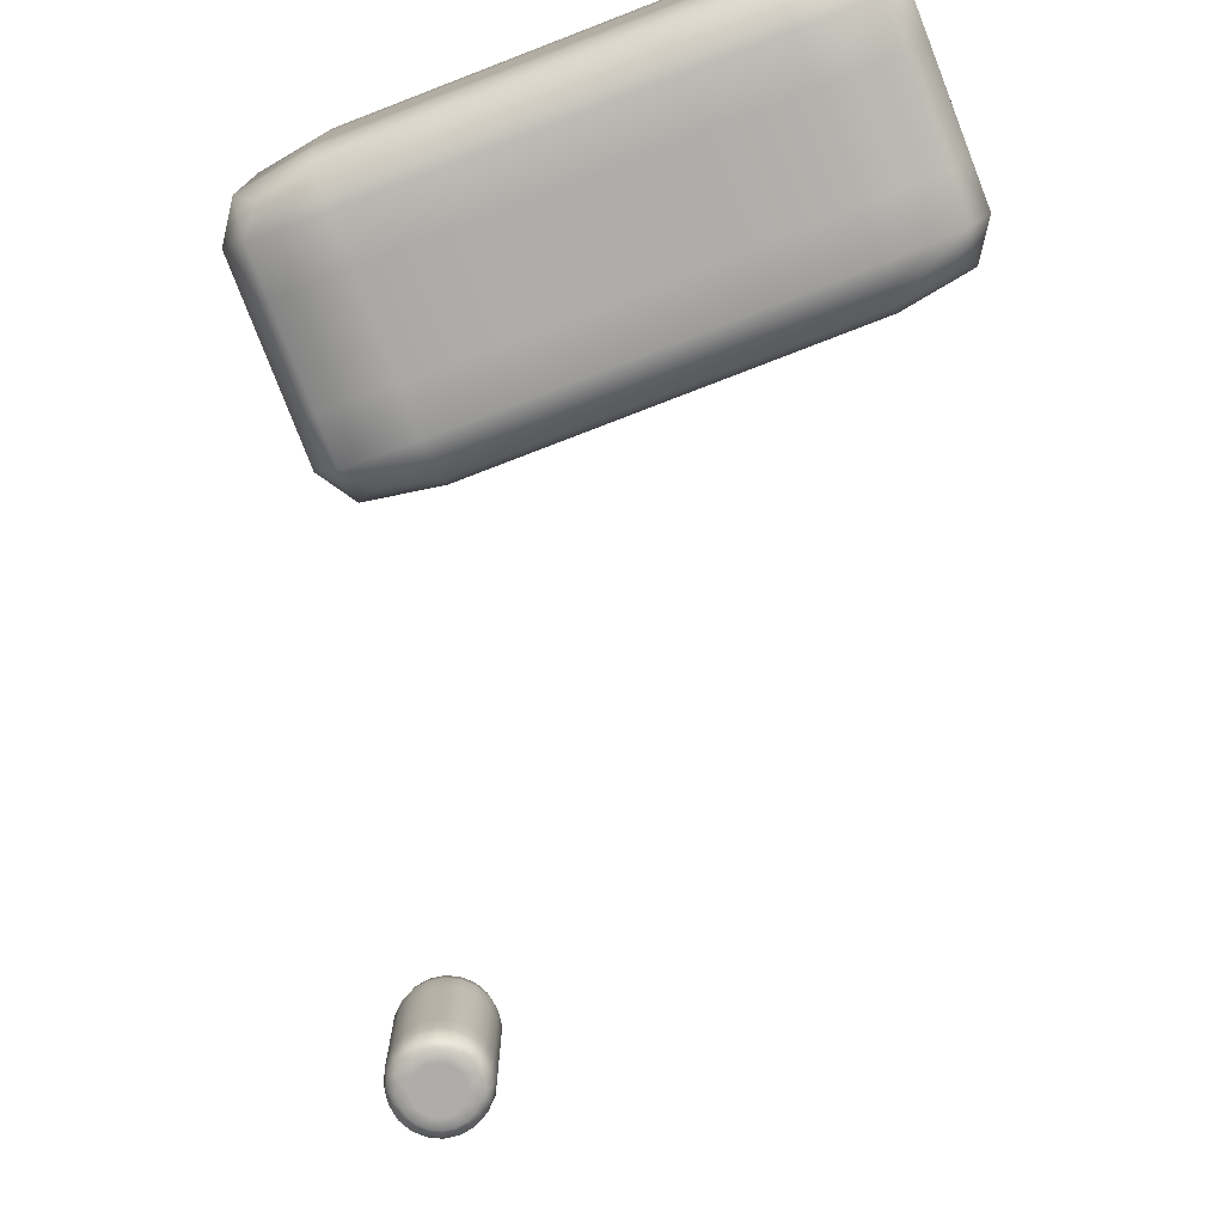
<metadata>
{"format":"obj","ext":"obj","renderer":"f3d","projection":"perspective","resolution":1024,"background":"white","views":[{"elev":-77.3,"azim":-158.9,"up":"+Y"}]}
</metadata>
<code>
g default
v -12.66 -1.944 1.065
v -11.37 -2.025 1.146
v -9.699 -2.025 1.146
v -8.403 -1.944 1.065
v -12.82 -1.296 1.146
v -11.37 -1.296 1.25
v -9.699 -1.296 1.25
v -8.241 -1.296 1.146
v -12.82 -0.4625 1.146
v -11.37 -0.4625 1.25
v -9.699 -0.4625 1.25
v -8.241 -0.4625 1.146
v -12.66 0.1857 1.065
v -11.37 0.2667 1.146
v -9.699 0.2667 1.146
v -8.403 0.1857 1.065
v -12.82 0.2667 0.4167
v -11.37 0.3708 0.4167
v -9.699 0.3708 0.4167
v -8.241 0.2667 0.4167
v -12.82 0.2667 -0.4167
v -11.37 0.3708 -0.4167
v -9.699 0.3708 -0.4167
v -8.241 0.2667 -0.4167
v -12.66 0.1857 -1.065
v -11.37 0.2667 -1.146
v -9.699 0.2667 -1.146
v -8.403 0.1857 -1.065
v -12.82 -0.4625 -1.146
v -11.37 -0.4625 -1.25
v -9.699 -0.4625 -1.25
v -8.241 -0.4625 -1.146
v -12.82 -1.296 -1.146
v -11.37 -1.296 -1.25
v -9.699 -1.296 -1.25
v -8.241 -1.296 -1.146
v -12.66 -1.944 -1.065
v -11.37 -2.025 -1.146
v -9.699 -2.025 -1.146
v -8.403 -1.944 -1.065
v -12.82 -2.025 -0.4167
v -11.37 -2.129 -0.4167
v -9.699 -2.129 -0.4167
v -8.241 -2.025 -0.4167
v -12.82 -2.025 0.4167
v -11.37 -2.129 0.4167
v -9.699 -2.129 0.4167
v -8.241 -2.025 0.4167
v -8.032 -1.296 -0.4167
v -8.032 -1.296 0.4167
v -8.032 -0.4625 -0.4167
v -8.032 -0.4625 0.4167
v -13.03 -1.296 -0.4167
v -13.03 -1.296 0.4167
v -13.03 -0.4625 -0.4167
v -13.03 -0.4625 0.4167
v -12.2 -2.025 1.146
v -10.53 -2.025 1.146
v -8.866 -2.025 1.146
v -12.2 -1.296 1.25
v -10.53 -1.296 1.25
v -8.866 -1.296 1.25
v -12.2 -0.4625 1.25
v -10.53 -0.4625 1.25
v -8.866 -0.4625 1.25
v -12.2 0.2667 1.146
v -10.53 0.2667 1.146
v -8.866 0.2667 1.146
v -12.2 0.3708 0.4167
v -10.53 0.3708 0.4167
v -8.866 0.3708 0.4167
v -12.2 0.3708 -0.4167
v -10.53 0.3708 -0.4167
v -8.866 0.3708 -0.4167
v -12.2 0.2667 -1.146
v -10.53 0.2667 -1.146
v -8.866 0.2667 -1.146
v -12.2 -0.4625 -1.25
v -10.53 -0.4625 -1.25
v -8.866 -0.4625 -1.25
v -12.2 -1.296 -1.25
v -10.53 -1.296 -1.25
v -8.866 -1.296 -1.25
v -12.2 -2.025 -1.146
v -10.53 -2.025 -1.146
v -8.866 -2.025 -1.146
v -12.2 -2.129 -0.4167
v -10.53 -2.129 -0.4167
v -8.866 -2.129 -0.4167
v -12.2 -2.129 0.4167
v -10.53 -2.129 0.4167
v -8.866 -2.129 0.4167
v -12.82 -1.712 1.146
v -11.37 -1.712 1.25
v -9.699 -1.712 1.25
v -8.241 -1.712 1.146
v -12.82 -0.8792 1.146
v -11.37 -0.8792 1.25
v -9.699 -0.8792 1.25
v -8.241 -0.8792 1.146
v -12.82 -0.04582 1.146
v -11.37 -0.04582 1.25
v -9.699 -0.04582 1.25
v -8.241 -0.04582 1.146
v -12.82 0.2667 0.8333
v -11.37 0.3708 0.8333
v -9.699 0.3708 0.8333
v -8.241 0.2667 0.8333
v -12.82 0.2667 0
v -11.37 0.3708 0
v -9.699 0.3708 0
v -8.241 0.2667 0
v -12.82 0.2667 -0.8333
v -11.37 0.3708 -0.8333
v -9.699 0.3708 -0.8333
v -8.241 0.2667 -0.8333
v -12.82 -0.04582 -1.146
v -11.37 -0.04582 -1.25
v -9.699 -0.04582 -1.25
v -8.241 -0.04582 -1.146
v -12.82 -0.8792 -1.146
v -11.37 -0.8792 -1.25
v -9.699 -0.8792 -1.25
v -8.241 -0.8792 -1.146
v -12.82 -1.712 -1.146
v -11.37 -1.712 -1.25
v -9.699 -1.712 -1.25
v -8.241 -1.712 -1.146
v -12.82 -2.025 -0.8333
v -11.37 -2.129 -0.8333
v -9.699 -2.129 -0.8333
v -8.241 -2.025 -0.8333
v -12.82 -2.025 -0
v -11.37 -2.129 -0
v -9.699 -2.129 -0
v -8.241 -2.025 -0
v -12.82 -2.025 0.8333
v -11.37 -2.129 0.8333
v -9.699 -2.129 0.8333
v -8.241 -2.025 0.8333
v -8.032 -1.296 -0.8333
v -8.032 -1.296 -0
v -8.032 -1.296 0.8333
v -8.032 -0.4625 -0.8333
v -8.032 -0.4625 -0
v -8.032 -0.4625 0.8333
v -8.032 -1.712 -0.4167
v -8.032 -1.712 0.4167
v -8.032 -0.8792 -0.4167
v -8.032 -0.8792 0.4167
v -8.032 -0.04582 -0.4167
v -8.032 -0.04582 0.4167
v -13.03 -1.296 -0.8333
v -13.03 -1.296 -0
v -13.03 -1.296 0.8333
v -13.03 -0.4625 -0.8333
v -13.03 -0.4625 -0
v -13.03 -0.4625 0.8333
v -13.03 -1.712 -0.4167
v -13.03 -1.712 0.4167
v -13.03 -0.8792 -0.4167
v -13.03 -0.8792 0.4167
v -13.03 -0.04582 -0.4167
v -13.03 -0.04582 0.4167
v -12.2 -1.712 1.25
v -10.53 -1.712 1.25
v -8.866 -1.712 1.25
v -12.2 -0.8792 1.25
v -10.53 -0.8792 1.25
v -8.866 -0.8792 1.25
v -12.2 -0.04582 1.25
v -10.53 -0.04582 1.25
v -8.866 -0.04582 1.25
v -12.2 0.3708 0.8333
v -10.53 0.3708 0.8333
v -8.866 0.3708 0.8333
v -12.2 0.3708 0
v -10.53 0.3708 0
v -8.866 0.3708 0
v -12.2 0.3708 -0.8333
v -10.53 0.3708 -0.8333
v -8.866 0.3708 -0.8333
v -12.2 -0.04582 -1.25
v -10.53 -0.04582 -1.25
v -8.866 -0.04582 -1.25
v -12.2 -0.8792 -1.25
v -10.53 -0.8792 -1.25
v -8.866 -0.8792 -1.25
v -12.2 -1.712 -1.25
v -10.53 -1.712 -1.25
v -8.866 -1.712 -1.25
v -12.2 -2.129 -0.8333
v -10.53 -2.129 -0.8333
v -8.866 -2.129 -0.8333
v -12.2 -2.129 -0
v -10.53 -2.129 -0
v -8.866 -2.129 -0
v -12.2 -2.129 0.8333
v -10.53 -2.129 0.8333
v -8.866 -2.129 0.8333
v -8.032 -1.712 -0.8333
v -8.032 -1.712 -0
v -8.032 -1.712 0.8333
v -8.032 -0.8792 -0.8333
v -8.032 -0.8792 -0
v -8.032 -0.8792 0.8333
v -8.032 -0.04582 -0.8333
v -8.032 -0.04582 0
v -8.032 -0.04582 0.8333
v -13.03 -1.712 -0.8333
v -13.03 -1.712 -0
v -13.03 -1.712 0.8333
v -13.03 -0.8792 -0.8333
v -13.03 -0.8792 -0
v -13.03 -0.8792 0.8333
v -13.03 -0.04582 -0.8333
v -13.03 -0.04582 0
v -13.03 -0.04582 0.8333
g AirShipGearBox1 AirShipBasket1
f 57 2 94 165
f 94 6 60 165
f 60 5 93 165
f 93 1 57 165
f 58 3 95 166
f 95 7 61 166
f 61 6 94 166
f 94 2 58 166
f 59 4 96 167
f 96 8 62 167
f 62 7 95 167
f 95 3 59 167
f 60 6 98 168
f 98 10 63 168
f 63 9 97 168
f 97 5 60 168
f 61 7 99 169
f 99 11 64 169
f 64 10 98 169
f 98 6 61 169
f 62 8 100 170
f 100 12 65 170
f 65 11 99 170
f 99 7 62 170
f 63 10 102 171
f 102 14 66 171
f 66 13 101 171
f 101 9 63 171
f 64 11 103 172
f 103 15 67 172
f 67 14 102 172
f 102 10 64 172
f 65 12 104 173
f 104 16 68 173
f 68 15 103 173
f 103 11 65 173
f 66 14 106 174
f 106 18 69 174
f 69 17 105 174
f 105 13 66 174
f 67 15 107 175
f 107 19 70 175
f 70 18 106 175
f 106 14 67 175
f 68 16 108 176
f 108 20 71 176
f 71 19 107 176
f 107 15 68 176
f 69 18 110 177
f 110 22 72 177
f 72 21 109 177
f 109 17 69 177
f 70 19 111 178
f 111 23 73 178
f 73 22 110 178
f 110 18 70 178
f 71 20 112 179
f 112 24 74 179
f 74 23 111 179
f 111 19 71 179
f 72 22 114 180
f 114 26 75 180
f 75 25 113 180
f 113 21 72 180
f 73 23 115 181
f 115 27 76 181
f 76 26 114 181
f 114 22 73 181
f 74 24 116 182
f 116 28 77 182
f 77 27 115 182
f 115 23 74 182
f 75 26 118 183
f 118 30 78 183
f 78 29 117 183
f 117 25 75 183
f 76 27 119 184
f 119 31 79 184
f 79 30 118 184
f 118 26 76 184
f 77 28 120 185
f 120 32 80 185
f 80 31 119 185
f 119 27 77 185
f 78 30 122 186
f 122 34 81 186
f 81 33 121 186
f 121 29 78 186
f 79 31 123 187
f 123 35 82 187
f 82 34 122 187
f 122 30 79 187
f 80 32 124 188
f 124 36 83 188
f 83 35 123 188
f 123 31 80 188
f 81 34 126 189
f 126 38 84 189
f 84 37 125 189
f 125 33 81 189
f 82 35 127 190
f 127 39 85 190
f 85 38 126 190
f 126 34 82 190
f 83 36 128 191
f 128 40 86 191
f 86 39 127 191
f 127 35 83 191
f 84 38 130 192
f 130 42 87 192
f 87 41 129 192
f 129 37 84 192
f 85 39 131 193
f 131 43 88 193
f 88 42 130 193
f 130 38 85 193
f 86 40 132 194
f 132 44 89 194
f 89 43 131 194
f 131 39 86 194
f 87 42 134 195
f 134 46 90 195
f 90 45 133 195
f 133 41 87 195
f 88 43 135 196
f 135 47 91 196
f 91 46 134 196
f 134 42 88 196
f 89 44 136 197
f 136 48 92 197
f 92 47 135 197
f 135 43 89 197
f 90 46 138 198
f 138 2 57 198
f 57 1 137 198
f 137 45 90 198
f 91 47 139 199
f 139 3 58 199
f 58 2 138 199
f 138 46 91 199
f 92 48 140 200
f 140 4 59 200
f 59 3 139 200
f 139 47 92 200
f 132 40 128 201
f 128 36 141 201
f 141 49 147 201
f 147 44 132 201
f 136 44 147 202
f 147 49 142 202
f 142 50 148 202
f 148 48 136 202
f 140 48 148 203
f 148 50 143 203
f 143 8 96 203
f 96 4 140 203
f 141 36 124 204
f 124 32 144 204
f 144 51 149 204
f 149 49 141 204
f 142 49 149 205
f 149 51 145 205
f 145 52 150 205
f 150 50 142 205
f 143 50 150 206
f 150 52 146 206
f 146 12 100 206
f 100 8 143 206
f 144 32 120 207
f 120 28 116 207
f 116 24 151 207
f 151 51 144 207
f 145 51 151 208
f 151 24 112 208
f 112 20 152 208
f 152 52 145 208
f 146 52 152 209
f 152 20 108 209
f 108 16 104 209
f 104 12 146 209
f 129 41 159 210
f 159 53 153 210
f 153 33 125 210
f 125 37 129 210
f 133 45 160 211
f 160 54 154 211
f 154 53 159 211
f 159 41 133 211
f 137 1 93 212
f 93 5 155 212
f 155 54 160 212
f 160 45 137 212
f 153 53 161 213
f 161 55 156 213
f 156 29 121 213
f 121 33 153 213
f 154 54 162 214
f 162 56 157 214
f 157 55 161 214
f 161 53 154 214
f 155 5 97 215
f 97 9 158 215
f 158 56 162 215
f 162 54 155 215
f 156 55 163 216
f 163 21 113 216
f 113 25 117 216
f 117 29 156 216
f 157 56 164 217
f 164 17 109 217
f 109 21 163 217
f 163 55 157 217
f 158 9 101 218
f 101 13 105 218
f 105 17 164 218
f 164 56 158 218
g default
v -5.946 3.551 6.997
v -6.077 3.551 6.902
v -6.239 3.551 6.902
v -6.371 3.551 6.997
v -6.421 3.551 7.152
v -6.371 3.551 7.306
v -6.239 3.551 7.402
v -6.077 3.551 7.402
v -5.946 3.551 7.306
v -5.895 3.551 7.152
v -5.767 3.607 6.868
v -6.009 3.607 6.692
v -6.307 3.607 6.692
v -6.549 3.607 6.868
v -6.641 3.607 7.152
v -6.549 3.607 7.436
v -6.307 3.607 7.611
v -6.009 3.607 7.611
v -5.767 3.607 7.436
v -5.675 3.607 7.152
v -5.741 4.002 6.849
v -5.999 4.002 6.662
v -6.317 4.002 6.662
v -6.575 4.002 6.849
v -6.673 4.002 7.152
v -6.575 4.002 7.455
v -6.317 4.002 7.642
v -5.999 4.002 7.642
v -5.741 4.002 7.455
v -5.643 4.002 7.152
v -5.741 4.453 6.849
v -5.999 4.453 6.662
v -6.317 4.453 6.662
v -6.575 4.453 6.849
v -6.673 4.453 7.152
v -6.575 4.453 7.455
v -6.317 4.453 7.642
v -5.999 4.453 7.642
v -5.741 4.453 7.455
v -5.643 4.453 7.152
v -5.741 4.904 6.849
v -5.999 4.904 6.662
v -6.317 4.904 6.662
v -6.575 4.904 6.849
v -6.673 4.904 7.152
v -6.575 4.904 7.455
v -6.317 4.904 7.642
v -5.999 4.904 7.642
v -5.741 4.904 7.455
v -5.643 4.904 7.152
v -5.767 5.299 6.868
v -6.009 5.299 6.692
v -6.307 5.299 6.692
v -6.549 5.299 6.868
v -6.641 5.299 7.152
v -6.549 5.299 7.436
v -6.307 5.299 7.611
v -6.009 5.299 7.611
v -5.767 5.299 7.436
v -5.675 5.299 7.152
v -5.946 5.355 6.997
v -6.077 5.355 6.902
v -6.239 5.355 6.902
v -6.371 5.355 6.997
v -6.421 5.355 7.152
v -6.371 5.355 7.306
v -6.239 5.355 7.402
v -6.077 5.355 7.402
v -5.946 5.355 7.306
v -5.895 5.355 7.152
v -6.158 3.551 7.152
v -6.158 5.355 7.152
v -6.001 3.551 6.935
v -6.158 3.551 6.884
v -6.316 3.551 6.935
v -6.413 3.551 7.069
v -6.413 3.551 7.235
v -6.316 3.551 7.369
v -6.158 3.551 7.42
v -6.001 3.551 7.369
v -5.903 3.551 7.235
v -5.903 3.551 7.069
v -5.875 3.607 6.761
v -6.158 3.607 6.669
v -6.442 3.607 6.761
v -6.617 3.607 7.003
v -6.617 3.607 7.301
v -6.442 3.607 7.542
v -6.158 3.607 7.634
v -5.875 3.607 7.542
v -5.699 3.607 7.301
v -5.699 3.607 7.003
v -5.856 4.002 6.735
v -6.158 4.002 6.637
v -6.461 4.002 6.735
v -6.648 4.002 6.993
v -6.648 4.002 7.311
v -6.461 4.002 7.568
v -6.158 4.002 7.666
v -5.856 4.002 7.568
v -5.669 4.002 7.311
v -5.669 4.002 6.993
v -5.856 4.453 6.735
v -6.158 4.453 6.637
v -6.461 4.453 6.735
v -6.648 4.453 6.993
v -6.648 4.453 7.311
v -6.461 4.453 7.568
v -6.158 4.453 7.666
v -5.856 4.453 7.568
v -5.669 4.453 7.311
v -5.669 4.453 6.993
v -5.856 4.904 6.735
v -6.158 4.904 6.637
v -6.461 4.904 6.735
v -6.648 4.904 6.993
v -6.648 4.904 7.311
v -6.461 4.904 7.568
v -6.158 4.904 7.666
v -5.856 4.904 7.568
v -5.669 4.904 7.311
v -5.669 4.904 6.993
v -5.875 5.299 6.761
v -6.158 5.299 6.669
v -6.442 5.299 6.761
v -6.617 5.299 7.003
v -6.617 5.299 7.301
v -6.442 5.299 7.542
v -6.158 5.299 7.634
v -5.875 5.299 7.542
v -5.699 5.299 7.301
v -5.699 5.299 7.003
v -6.001 5.355 6.935
v -6.158 5.355 6.884
v -6.316 5.355 6.935
v -6.413 5.355 7.069
v -6.413 5.355 7.235
v -6.316 5.355 7.369
v -6.158 5.355 7.42
v -6.001 5.355 7.369
v -5.903 5.355 7.235
v -5.903 5.355 7.069
v -5.846 3.551 6.925
v -6.039 3.551 6.784
v -6.278 3.551 6.784
v -6.471 3.551 6.925
v -6.545 3.551 7.152
v -6.471 3.551 7.379
v -6.278 3.551 7.519
v -6.039 3.551 7.519
v -5.846 3.551 7.379
v -5.772 3.551 7.152
v -5.741 3.776 6.849
v -5.999 3.776 6.662
v -6.317 3.776 6.662
v -6.575 3.776 6.849
v -6.673 3.776 7.152
v -6.575 3.776 7.455
v -6.317 3.776 7.642
v -5.999 3.776 7.642
v -5.741 3.776 7.455
v -5.643 3.776 7.152
v -5.741 4.227 6.849
v -5.999 4.227 6.662
v -6.317 4.227 6.662
v -6.575 4.227 6.849
v -6.673 4.227 7.152
v -6.575 4.227 7.455
v -6.317 4.227 7.642
v -5.999 4.227 7.642
v -5.741 4.227 7.455
v -5.643 4.227 7.152
v -5.741 4.678 6.849
v -5.999 4.678 6.662
v -6.317 4.678 6.662
v -6.575 4.678 6.849
v -6.673 4.678 7.152
v -6.575 4.678 7.455
v -6.317 4.678 7.642
v -5.999 4.678 7.642
v -5.741 4.678 7.455
v -5.643 4.678 7.152
v -5.741 5.13 6.849
v -5.999 5.13 6.662
v -6.317 5.13 6.662
v -6.575 5.13 6.849
v -6.673 5.13 7.152
v -6.575 5.13 7.455
v -6.317 5.13 7.642
v -5.999 5.13 7.642
v -5.741 5.13 7.455
v -5.643 5.13 7.152
v -5.846 5.355 6.925
v -6.039 5.355 6.784
v -6.278 5.355 6.784
v -6.471 5.355 6.925
v -6.545 5.355 7.152
v -6.471 5.355 7.379
v -6.278 5.355 7.519
v -6.039 5.355 7.519
v -5.846 5.355 7.379
v -5.772 5.355 7.152
v -6.037 3.551 7.064
v -6.112 3.551 7.01
v -6.204 3.551 7.01
v -6.279 3.551 7.064
v -6.307 3.551 7.152
v -6.279 3.551 7.24
v -6.204 3.551 7.294
v -6.112 3.551 7.294
v -6.037 3.551 7.24
v -6.009 3.551 7.152
v -6.037 5.355 7.064
v -6.112 5.355 7.01
v -6.204 5.355 7.01
v -6.279 5.355 7.064
v -6.307 5.355 7.152
v -6.279 5.355 7.24
v -6.204 5.355 7.294
v -6.112 5.355 7.294
v -6.037 5.355 7.24
v -6.009 5.355 7.152
v -5.931 3.551 6.84
v -6.158 3.551 6.766
v -6.385 3.551 6.84
v -6.525 3.551 7.033
v -6.525 3.551 7.271
v -6.385 3.551 7.464
v -6.158 3.551 7.538
v -5.931 3.551 7.464
v -5.791 3.551 7.271
v -5.791 3.551 7.033
v -5.856 3.776 6.735
v -6.158 3.776 6.637
v -6.461 3.776 6.735
v -6.648 3.776 6.993
v -6.648 3.776 7.311
v -6.461 3.776 7.568
v -6.158 3.776 7.666
v -5.856 3.776 7.568
v -5.669 3.776 7.311
v -5.669 3.776 6.993
v -5.856 4.227 6.735
v -6.158 4.227 6.637
v -6.461 4.227 6.735
v -6.648 4.227 6.993
v -6.648 4.227 7.311
v -6.461 4.227 7.568
v -6.158 4.227 7.666
v -5.856 4.227 7.568
v -5.669 4.227 7.311
v -5.669 4.227 6.993
v -5.856 4.678 6.735
v -6.158 4.678 6.637
v -6.461 4.678 6.735
v -6.648 4.678 6.993
v -6.648 4.678 7.311
v -6.461 4.678 7.568
v -6.158 4.678 7.666
v -5.856 4.678 7.568
v -5.669 4.678 7.311
v -5.669 4.678 6.993
v -5.856 5.13 6.735
v -6.158 5.13 6.637
v -6.461 5.13 6.735
v -6.648 5.13 6.993
v -6.648 5.13 7.311
v -6.461 5.13 7.568
v -6.158 5.13 7.666
v -5.856 5.13 7.568
v -5.669 5.13 7.311
v -5.669 5.13 6.993
v -5.931 5.355 6.84
v -6.158 5.355 6.766
v -6.385 5.355 6.84
v -6.525 5.355 7.033
v -6.525 5.355 7.271
v -6.385 5.355 7.464
v -6.158 5.355 7.538
v -5.931 5.355 7.464
v -5.791 5.355 7.271
v -5.791 5.355 7.033
v -6.057 3.551 7.013
v -6.158 3.551 6.98
v -6.259 3.551 7.013
v -6.321 3.551 7.099
v -6.321 3.551 7.205
v -6.259 3.551 7.291
v -6.158 3.551 7.323
v -6.057 3.551 7.291
v -5.995 3.551 7.205
v -5.995 3.551 7.099
v -6.057 5.355 7.013
v -6.158 5.355 6.98
v -6.259 5.355 7.013
v -6.321 5.355 7.099
v -6.321 5.355 7.205
v -6.259 5.355 7.291
v -6.158 5.355 7.323
v -6.057 5.355 7.291
v -5.995 5.355 7.205
v -5.995 5.355 7.099
g AirShipBasket1 BindingPole1
f 291 220 362 441
f 362 230 301 441
f 301 229 361 441
f 361 219 291 441
f 292 221 363 442
f 363 231 302 442
f 302 230 362 442
f 362 220 292 442
f 293 222 364 443
f 364 232 303 443
f 303 231 363 443
f 363 221 293 443
f 294 223 365 444
f 365 233 304 444
f 304 232 364 444
f 364 222 294 444
f 295 224 366 445
f 366 234 305 445
f 305 233 365 445
f 365 223 295 445
f 296 225 367 446
f 367 235 306 446
f 306 234 366 446
f 366 224 296 446
f 297 226 368 447
f 368 236 307 447
f 307 235 367 447
f 367 225 297 447
f 298 227 369 448
f 369 237 308 448
f 308 236 368 448
f 368 226 298 448
f 299 228 370 449
f 370 238 309 449
f 309 237 369 449
f 369 227 299 449
f 300 219 361 450
f 361 229 310 450
f 310 238 370 450
f 370 228 300 450
f 301 230 372 451
f 372 240 311 451
f 311 239 371 451
f 371 229 301 451
f 302 231 373 452
f 373 241 312 452
f 312 240 372 452
f 372 230 302 452
f 303 232 374 453
f 374 242 313 453
f 313 241 373 453
f 373 231 303 453
f 304 233 375 454
f 375 243 314 454
f 314 242 374 454
f 374 232 304 454
f 305 234 376 455
f 376 244 315 455
f 315 243 375 455
f 375 233 305 455
f 306 235 377 456
f 377 245 316 456
f 316 244 376 456
f 376 234 306 456
f 307 236 378 457
f 378 246 317 457
f 317 245 377 457
f 377 235 307 457
f 308 237 379 458
f 379 247 318 458
f 318 246 378 458
f 378 236 308 458
f 309 238 380 459
f 380 248 319 459
f 319 247 379 459
f 379 237 309 459
f 310 229 371 460
f 371 239 320 460
f 320 248 380 460
f 380 238 310 460
f 311 240 382 461
f 382 250 321 461
f 321 249 381 461
f 381 239 311 461
f 312 241 383 462
f 383 251 322 462
f 322 250 382 462
f 382 240 312 462
f 313 242 384 463
f 384 252 323 463
f 323 251 383 463
f 383 241 313 463
f 314 243 385 464
f 385 253 324 464
f 324 252 384 464
f 384 242 314 464
f 315 244 386 465
f 386 254 325 465
f 325 253 385 465
f 385 243 315 465
f 316 245 387 466
f 387 255 326 466
f 326 254 386 466
f 386 244 316 466
f 317 246 388 467
f 388 256 327 467
f 327 255 387 467
f 387 245 317 467
f 318 247 389 468
f 389 257 328 468
f 328 256 388 468
f 388 246 318 468
f 319 248 390 469
f 390 258 329 469
f 329 257 389 469
f 389 247 319 469
f 320 239 381 470
f 381 249 330 470
f 330 258 390 470
f 390 248 320 470
f 321 250 392 471
f 392 260 331 471
f 331 259 391 471
f 391 249 321 471
f 322 251 393 472
f 393 261 332 472
f 332 260 392 472
f 392 250 322 472
f 323 252 394 473
f 394 262 333 473
f 333 261 393 473
f 393 251 323 473
f 324 253 395 474
f 395 263 334 474
f 334 262 394 474
f 394 252 324 474
f 325 254 396 475
f 396 264 335 475
f 335 263 395 475
f 395 253 325 475
f 326 255 397 476
f 397 265 336 476
f 336 264 396 476
f 396 254 326 476
f 327 256 398 477
f 398 266 337 477
f 337 265 397 477
f 397 255 327 477
f 328 257 399 478
f 399 267 338 478
f 338 266 398 478
f 398 256 328 478
f 329 258 400 479
f 400 268 339 479
f 339 267 399 479
f 399 257 329 479
f 330 249 391 480
f 391 259 340 480
f 340 268 400 480
f 400 258 330 480
f 331 260 402 481
f 402 270 341 481
f 341 269 401 481
f 401 259 331 481
f 332 261 403 482
f 403 271 342 482
f 342 270 402 482
f 402 260 332 482
f 333 262 404 483
f 404 272 343 483
f 343 271 403 483
f 403 261 333 483
f 334 263 405 484
f 405 273 344 484
f 344 272 404 484
f 404 262 334 484
f 335 264 406 485
f 406 274 345 485
f 345 273 405 485
f 405 263 335 485
f 336 265 407 486
f 407 275 346 486
f 346 274 406 486
f 406 264 336 486
f 337 266 408 487
f 408 276 347 487
f 347 275 407 487
f 407 265 337 487
f 338 267 409 488
f 409 277 348 488
f 348 276 408 488
f 408 266 338 488
f 339 268 410 489
f 410 278 349 489
f 349 277 409 489
f 409 267 339 489
f 340 259 401 490
f 401 269 350 490
f 350 278 410 490
f 410 268 340 490
f 341 270 412 491
f 412 280 351 491
f 351 279 411 491
f 411 269 341 491
f 342 271 413 492
f 413 281 352 492
f 352 280 412 492
f 412 270 342 492
f 343 272 414 493
f 414 282 353 493
f 353 281 413 493
f 413 271 343 493
f 344 273 415 494
f 415 283 354 494
f 354 282 414 494
f 414 272 344 494
f 345 274 416 495
f 416 284 355 495
f 355 283 415 495
f 415 273 345 495
f 346 275 417 496
f 417 285 356 496
f 356 284 416 496
f 416 274 346 496
f 347 276 418 497
f 418 286 357 497
f 357 285 417 497
f 417 275 347 497
f 348 277 419 498
f 419 287 358 498
f 358 286 418 498
f 418 276 348 498
f 349 278 420 499
f 420 288 359 499
f 359 287 419 499
f 419 277 349 499
f 350 269 411 500
f 411 279 360 500
f 360 288 420 500
f 420 278 350 500
f 291 219 421 501
f 421 289 422 501
f 422 220 291 501
f 292 220 422 502
f 422 289 423 502
f 423 221 292 502
f 293 221 423 503
f 423 289 424 503
f 424 222 293 503
f 294 222 424 504
f 424 289 425 504
f 425 223 294 504
f 295 223 425 505
f 425 289 426 505
f 426 224 295 505
f 296 224 426 506
f 426 289 427 506
f 427 225 296 506
f 297 225 427 507
f 427 289 428 507
f 428 226 297 507
f 298 226 428 508
f 428 289 429 508
f 429 227 298 508
f 299 227 429 509
f 429 289 430 509
f 430 228 299 509
f 300 228 430 510
f 430 289 421 510
f 421 219 300 510
f 351 280 432 511
f 432 290 431 511
f 431 279 351 511
f 352 281 433 512
f 433 290 432 512
f 432 280 352 512
f 353 282 434 513
f 434 290 433 513
f 433 281 353 513
f 354 283 435 514
f 435 290 434 514
f 434 282 354 514
f 355 284 436 515
f 436 290 435 515
f 435 283 355 515
f 356 285 437 516
f 437 290 436 516
f 436 284 356 516
f 357 286 438 517
f 438 290 437 517
f 437 285 357 517
f 358 287 439 518
f 439 290 438 518
f 438 286 358 518
f 359 288 440 519
f 440 290 439 519
f 439 287 359 519
f 360 279 431 520
f 431 290 440 520
f 440 288 360 520

</code>
